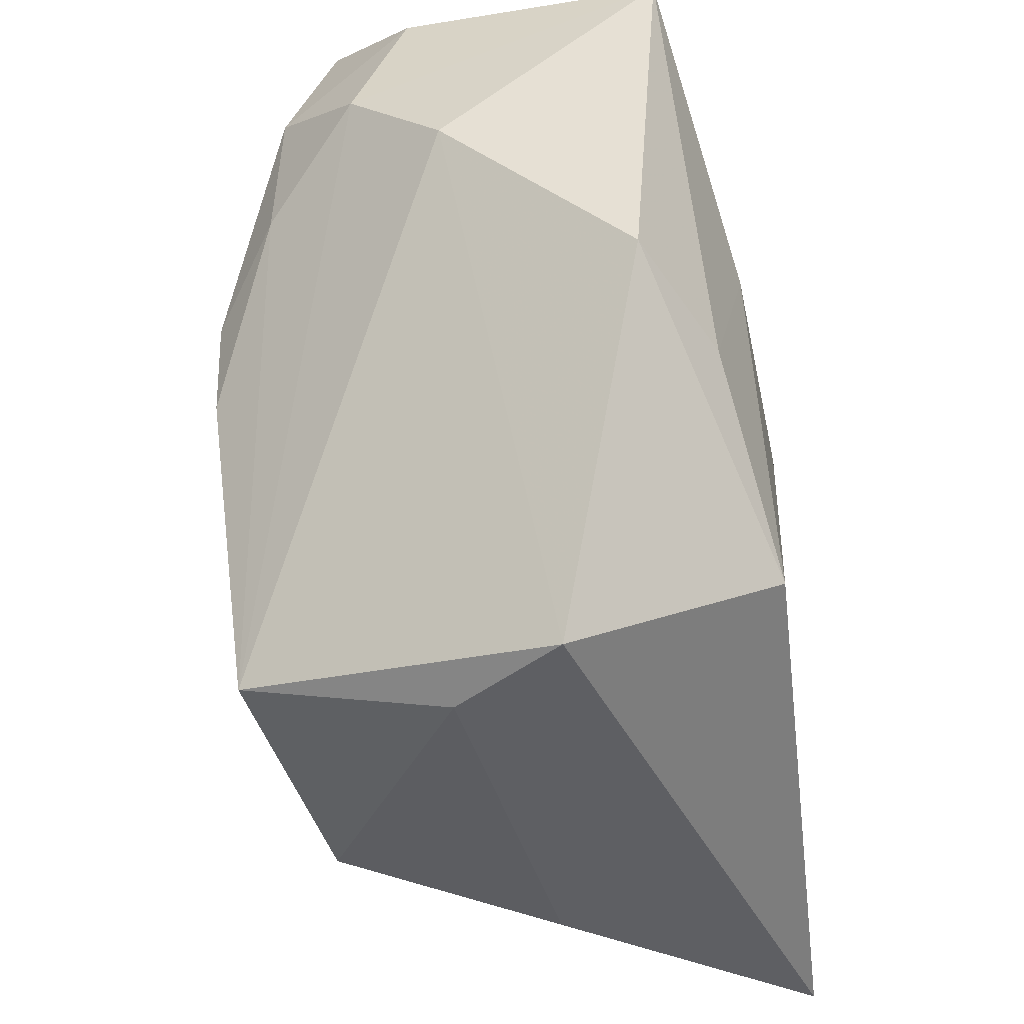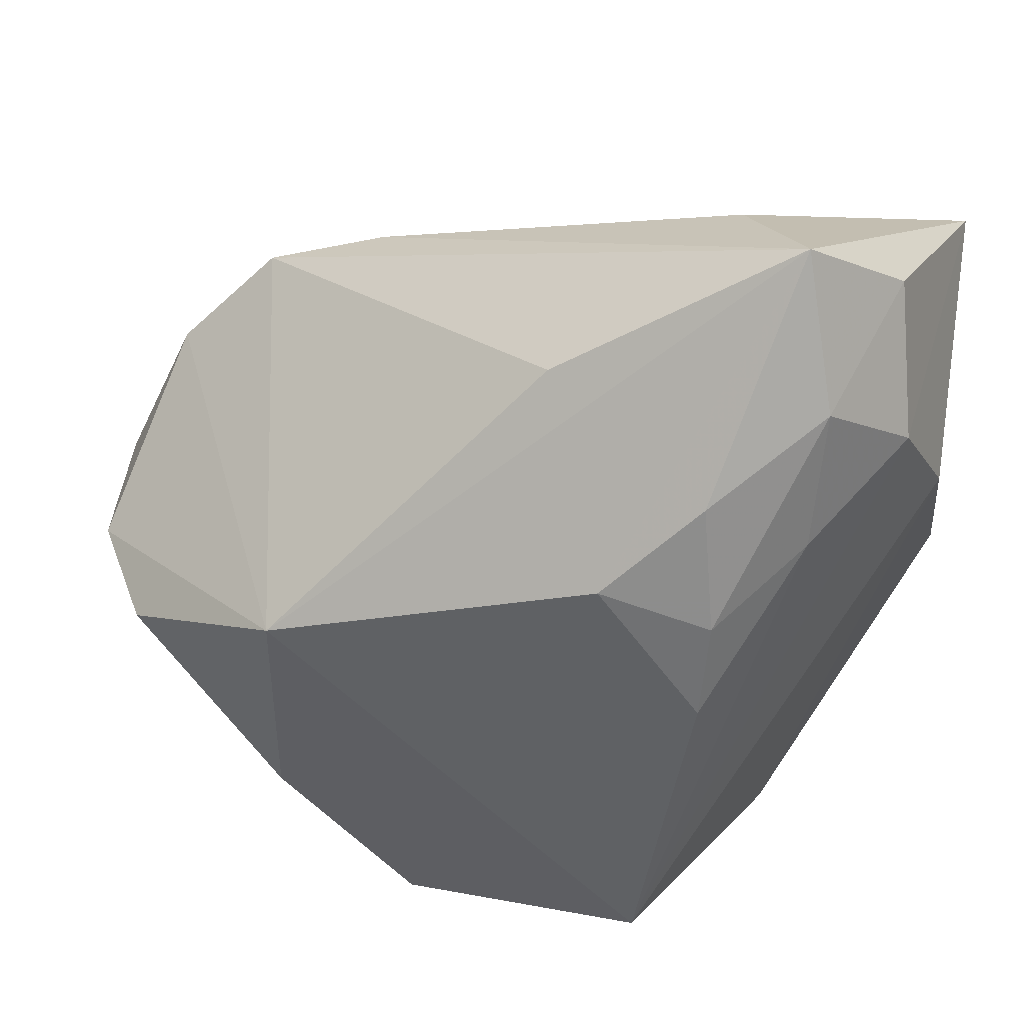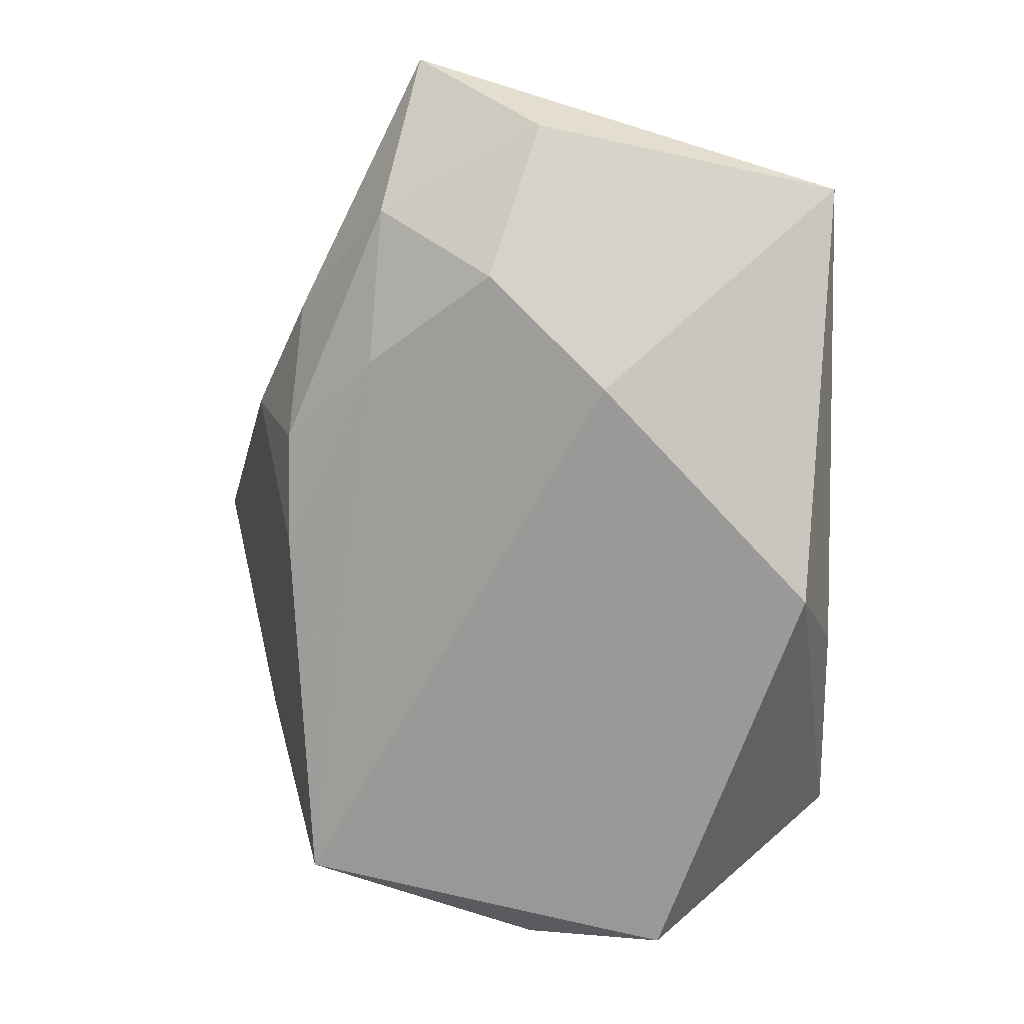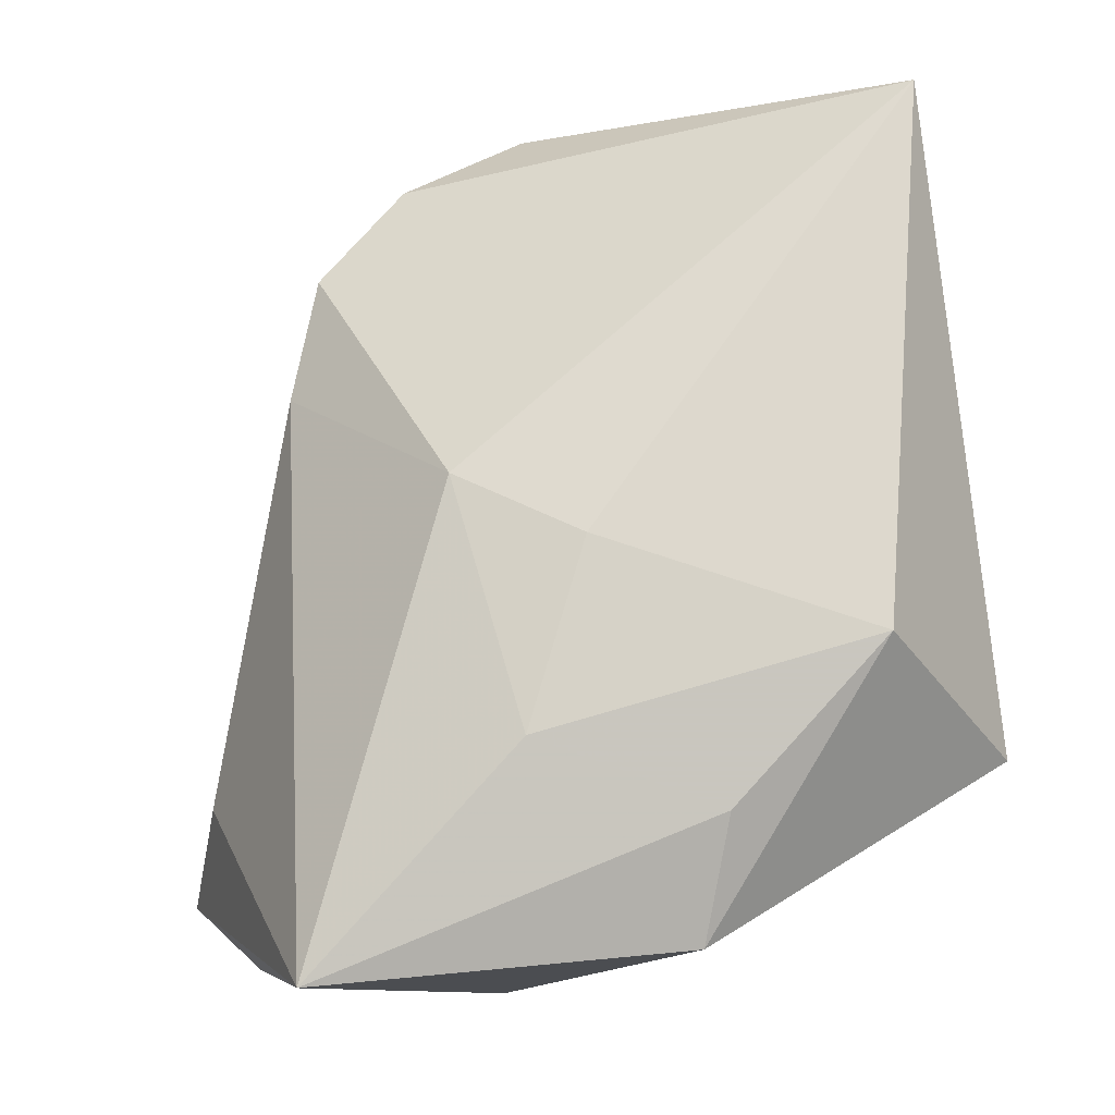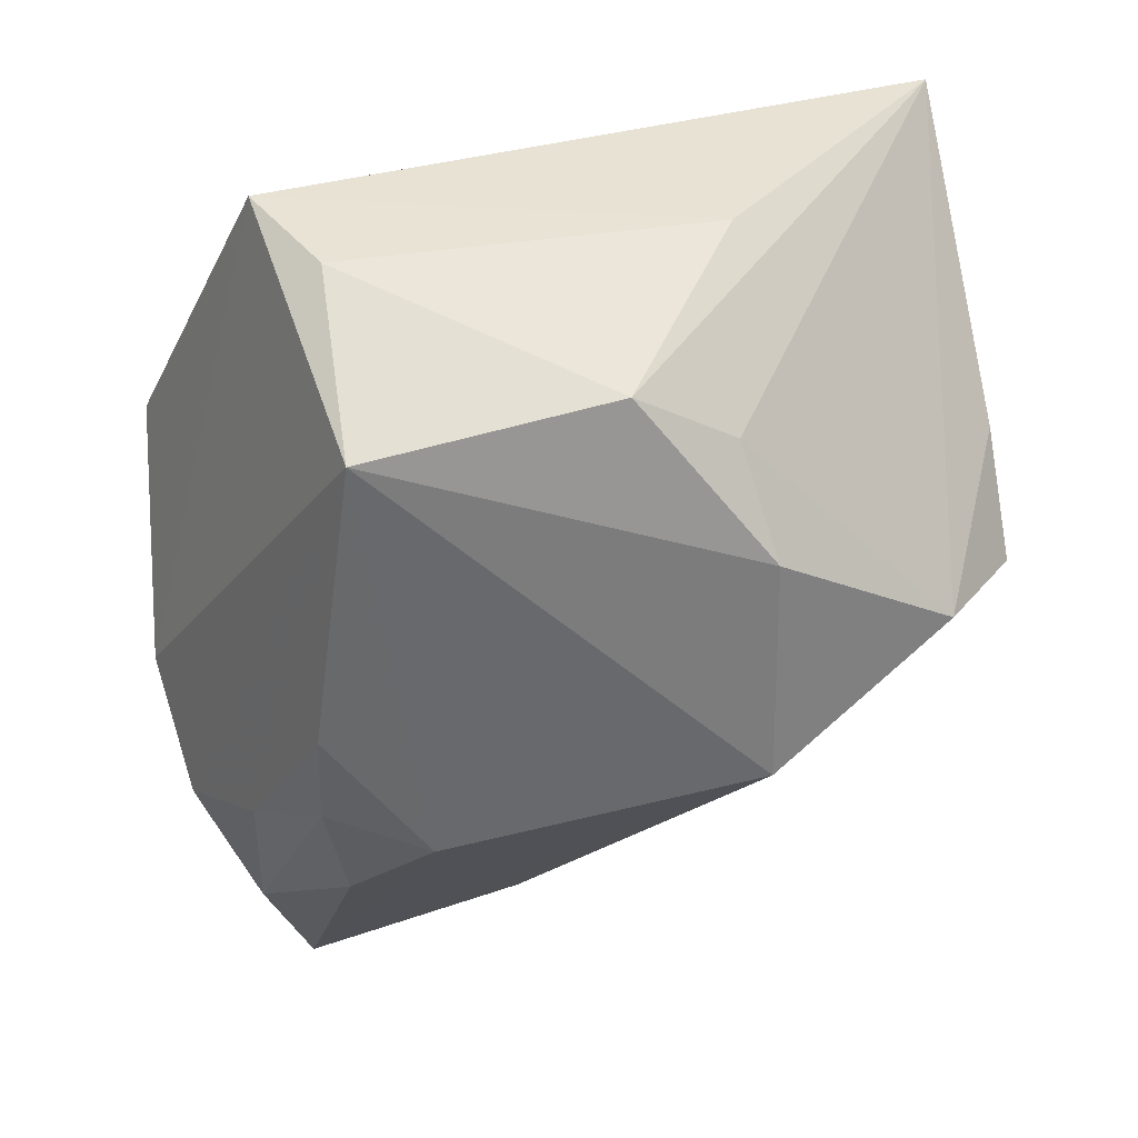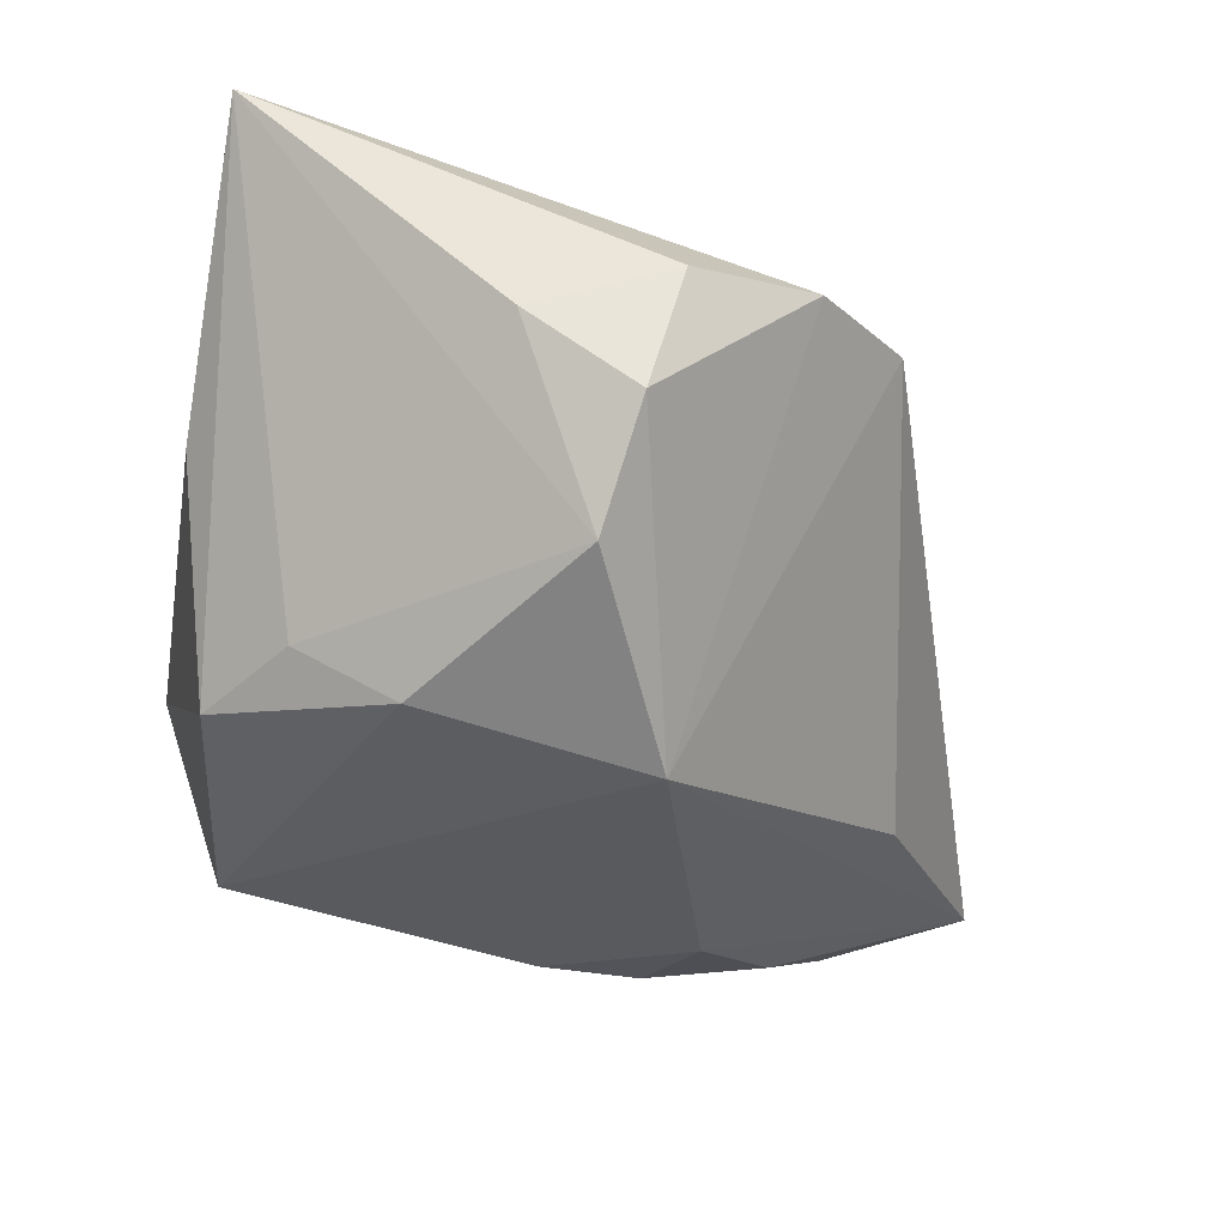
<metadata>
{"format":"obj","ext":"obj","renderer":"f3d","projection":"perspective","resolution":1024,"background":"white","views":[{"elev":-42.3,"azim":-81.5,"up":"+Y"},{"elev":33.1,"azim":-169.0,"up":"+Y"},{"elev":-1.3,"azim":-101.4,"up":"+Y"},{"elev":73.7,"azim":-95.9,"up":"+Z"},{"elev":-46.7,"azim":3.2,"up":"+Z"},{"elev":-31.6,"azim":81.0,"up":"+Z"}]}
</metadata>
<code>
v 0.02251 -0.01553 -0.0238
v 0.04537 0.003749 0.004573
v 0.01982 -0.0343 0.0004922
v -0.02846 0.02996 -0.01992
v -0.01965 0.009569 0.02347
v -0.002316 0.002413 0.02485
v 0.04352 -0.009458 0.0004678
v -0.03861 0.03141 0.01807
v -0.03861 0.01381 -0.002329
v -0.03861 -0.004184 0.01534
v 0.01948 -0.02463 -0.01751
v -0.01394 -0.02319 0.02485
v 0.0397 0.01605 0.007529
v 0.04475 0.0004732 -0.007278
v -0.003156 0.03122 -0.01881
v -0.02303 -0.03509 0.006338
v 0.004806 0.01402 0.02365
v -0.02741 0.01676 -0.02072
v 0.03852 -0.00227 -0.01739
v -0.03534 0.02357 -0.0116
v -0.02545 0.04396 -0.01596
v -0.0335 0.03699 -0.006852
v -0.02759 -0.007543 0.02112
v 0.03895 -0.03282 0.02355
v -0.009568 0.01445 -0.02852
v 0.01054 -0.03128 -0.01954
v 0.03043 0.02508 0.009098
v -0.01853 0.0225 -0.02561
v -0.01829 0.04008 -0.002481
v -0.01309 -0.02866 -0.02376
v -0.01577 -0.0349 -0.003948
v 0.01859 0.02874 0.008782
v 0.02158 0.005899 -0.02829
v -0.01975 0.01068 -0.02696
v -0.0189 0.00107 -0.02683
f 29 21 8
f 17 24 27
f 23 10 12
f 8 10 23
f 15 21 27
f 32 29 8
f 32 17 27
f 8 17 32
f 27 21 32
f 21 29 32
f 12 10 16
f 16 24 12
f 30 31 16
f 16 3 24
f 31 3 16
f 5 17 8
f 5 23 12
f 8 23 5
f 12 24 6
f 24 17 6
f 6 5 12
f 17 5 6
f 30 35 25
f 8 21 22
f 22 20 8
f 9 10 8
f 8 20 9
f 9 20 30
f 30 16 9
f 9 16 10
f 4 22 21
f 20 22 4
f 18 35 30
f 30 20 18
f 20 4 18
f 27 24 13
f 24 2 13
f 33 1 30
f 30 25 33
f 21 15 33
f 33 25 21
f 33 15 27
f 27 13 33
f 1 33 19
f 24 3 26
f 30 1 26
f 26 31 30
f 26 3 31
f 34 25 35
f 35 18 34
f 34 18 4
f 14 13 2
f 14 33 13
f 14 19 33
f 24 26 11
f 11 26 1
f 11 19 24
f 1 19 11
f 25 34 28
f 28 34 4
f 21 25 28
f 28 4 21
f 24 19 7
f 19 14 7
f 7 2 24
f 7 14 2

</code>
